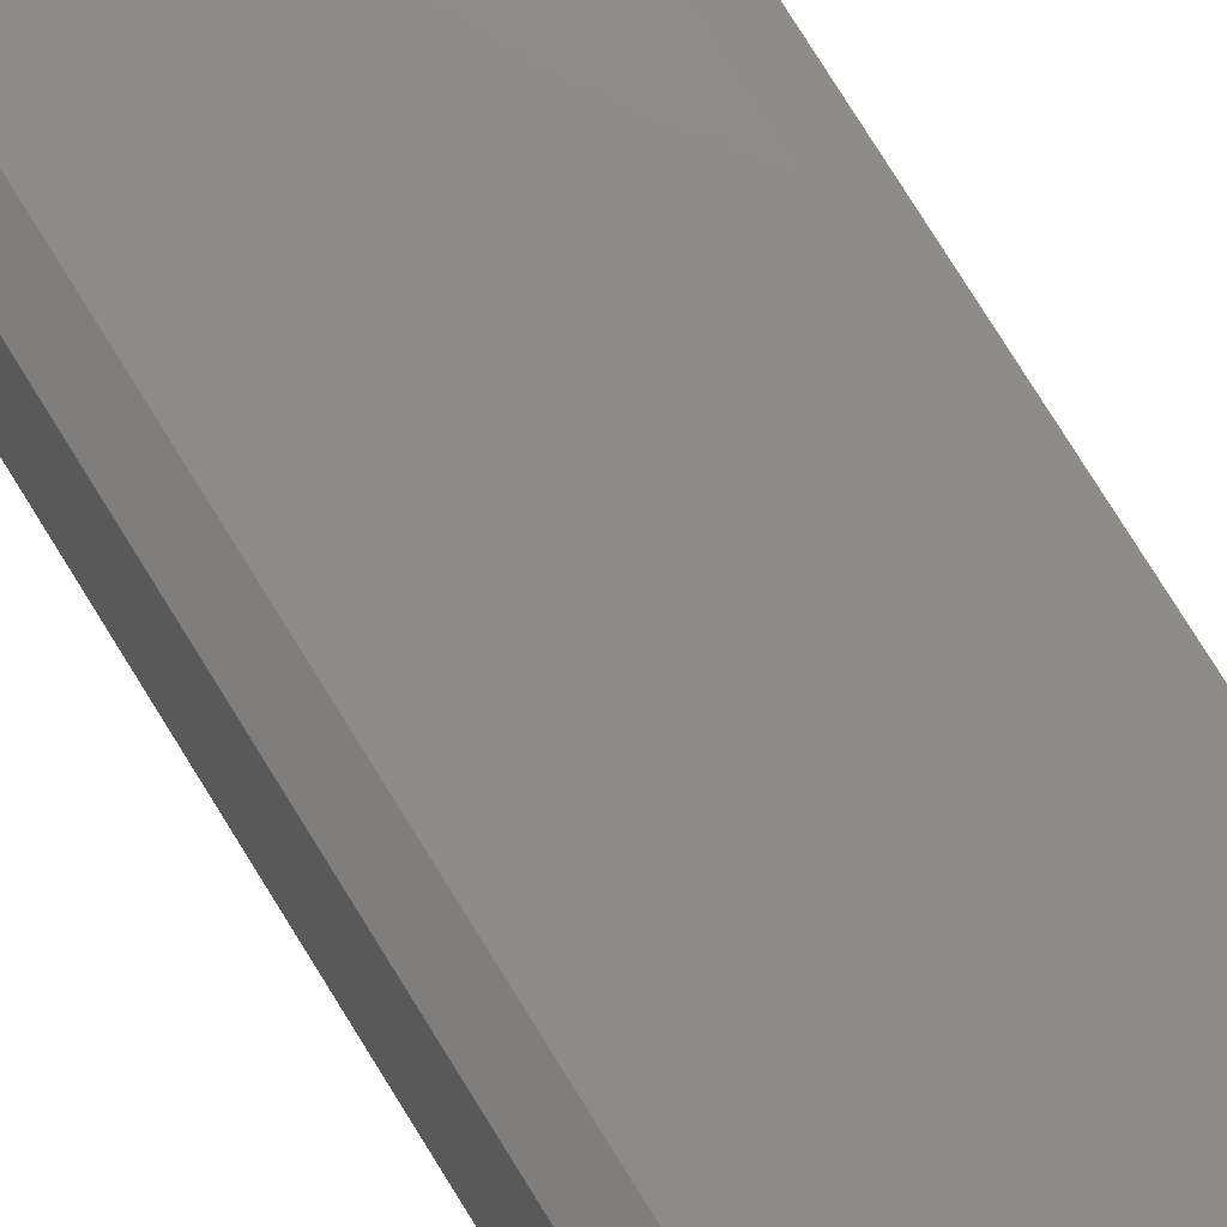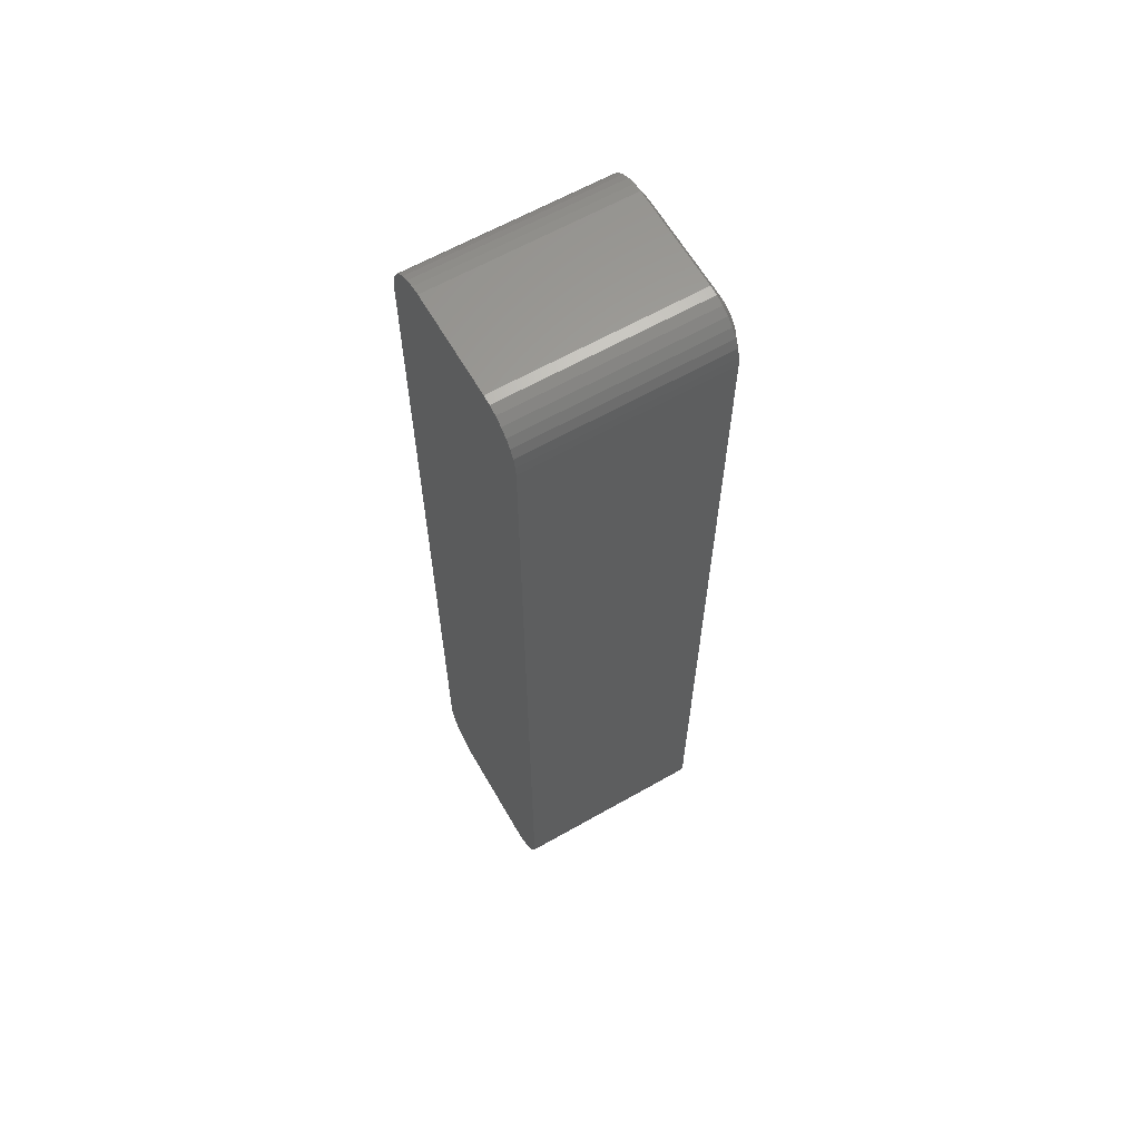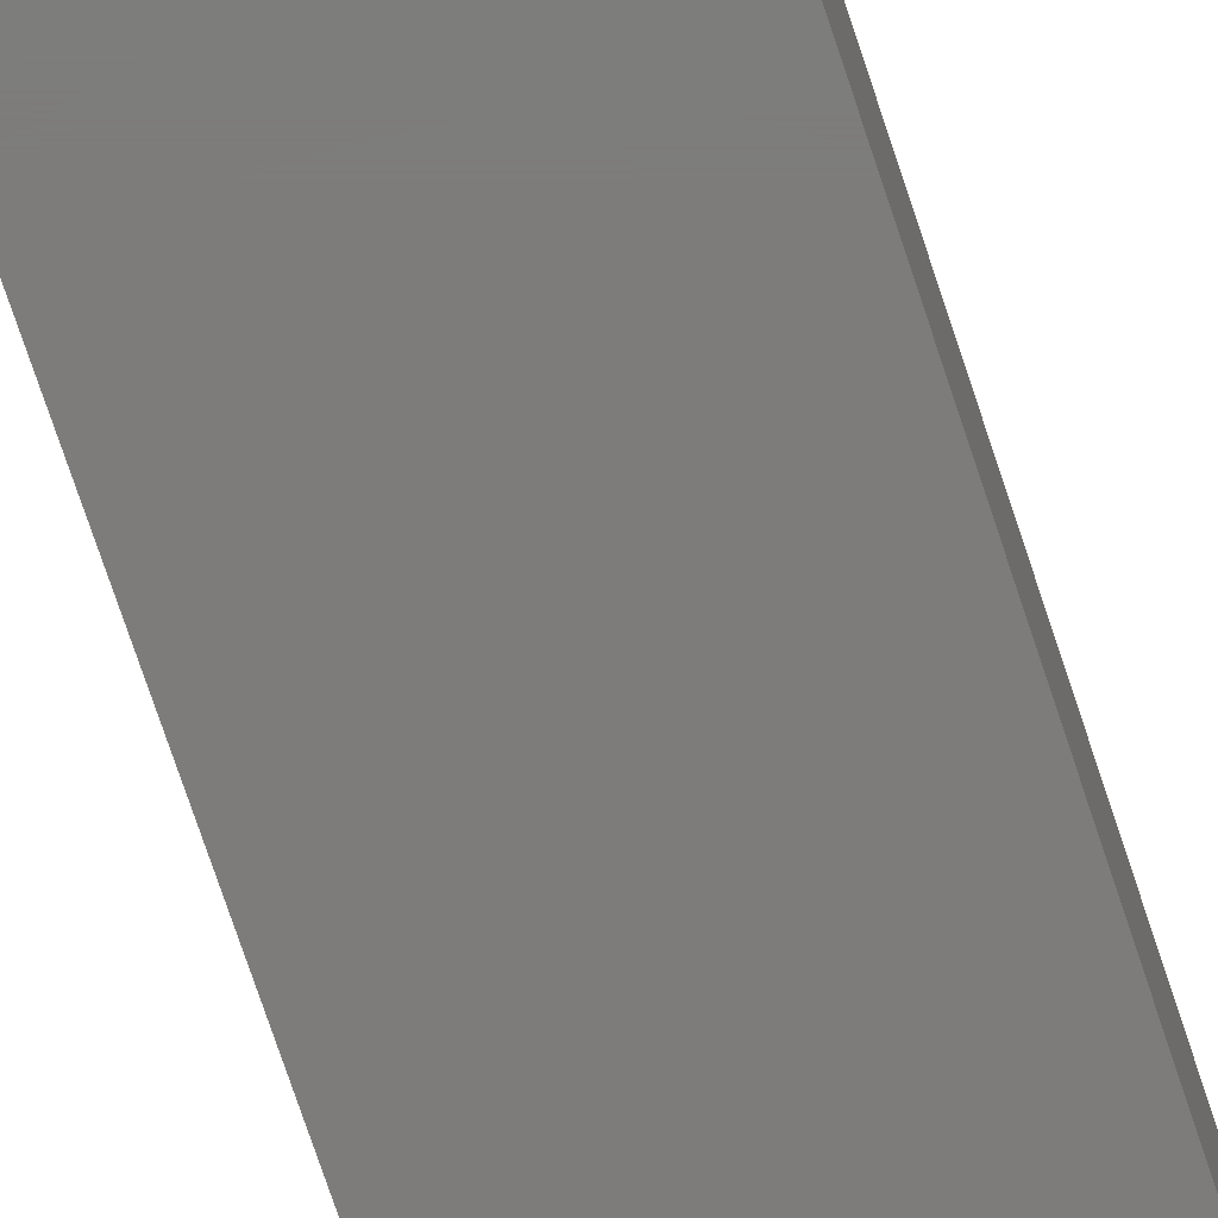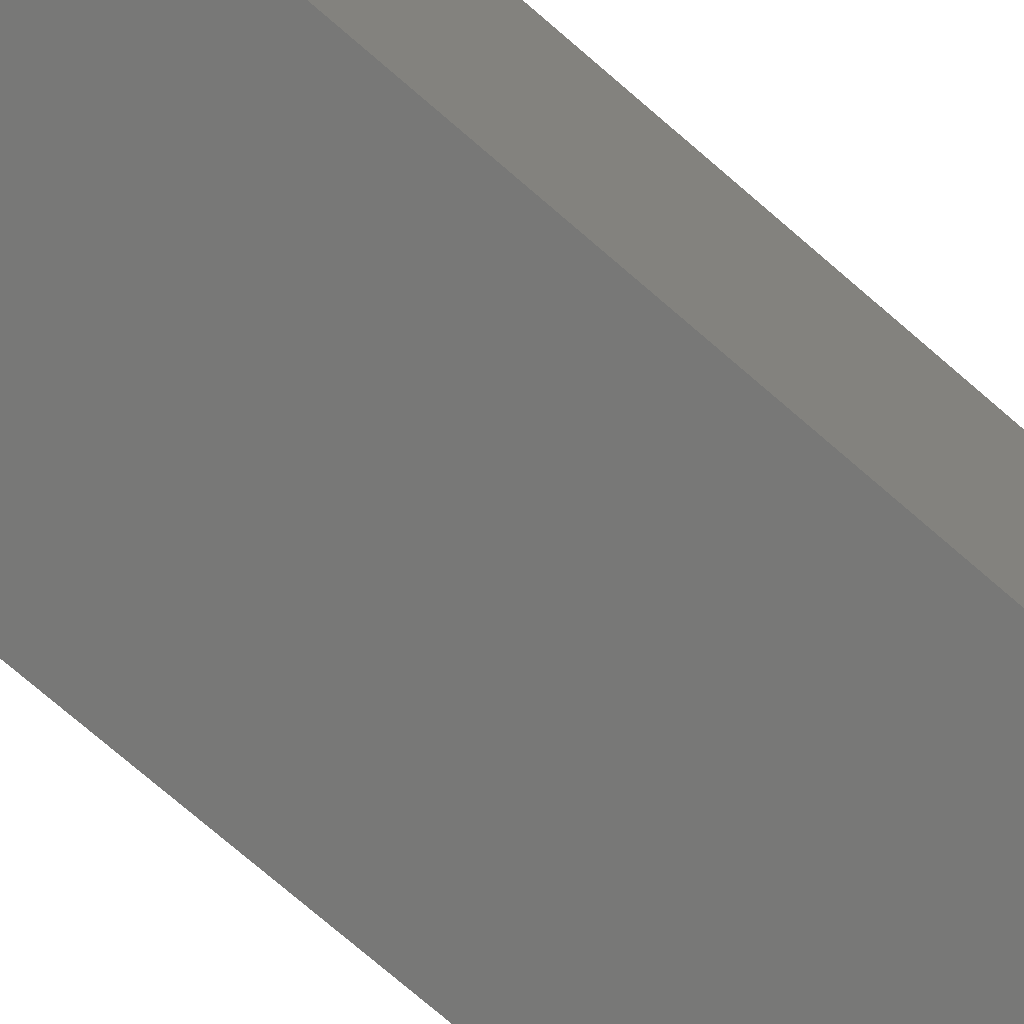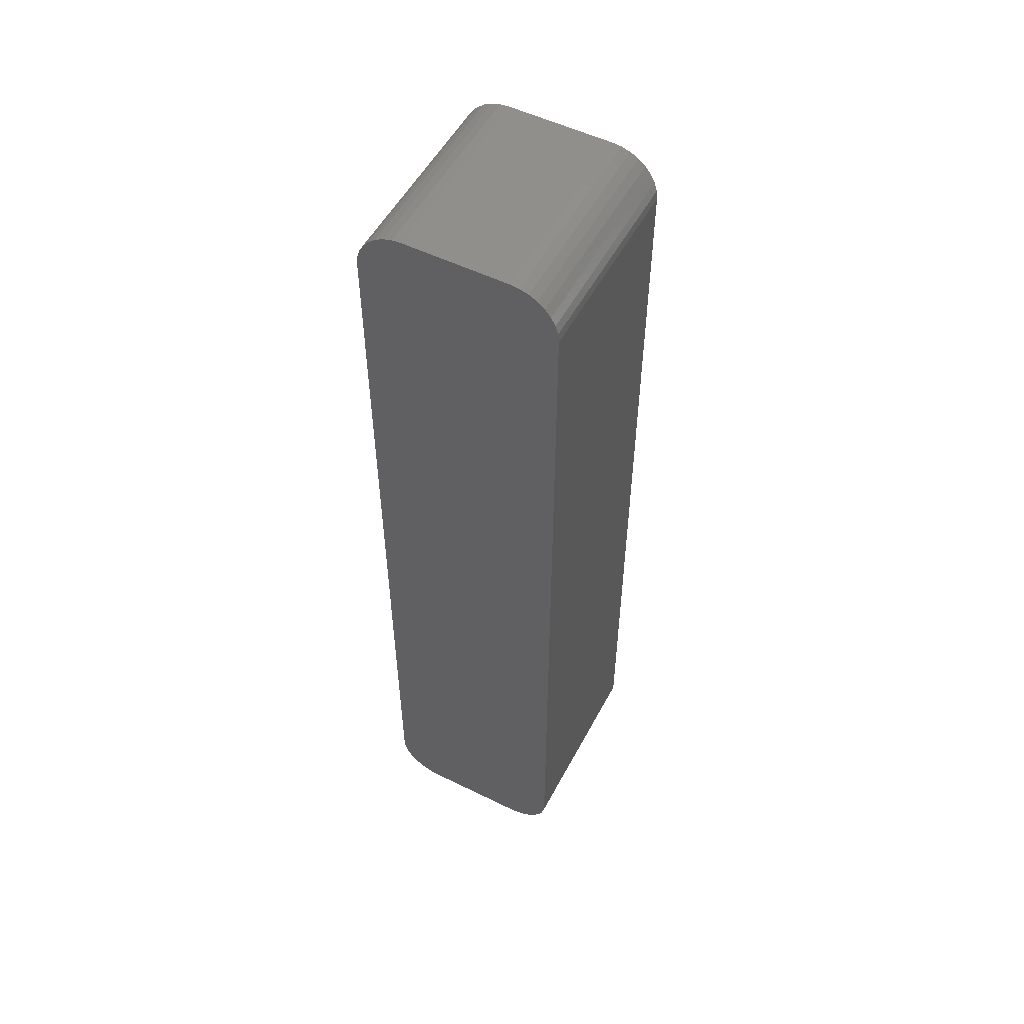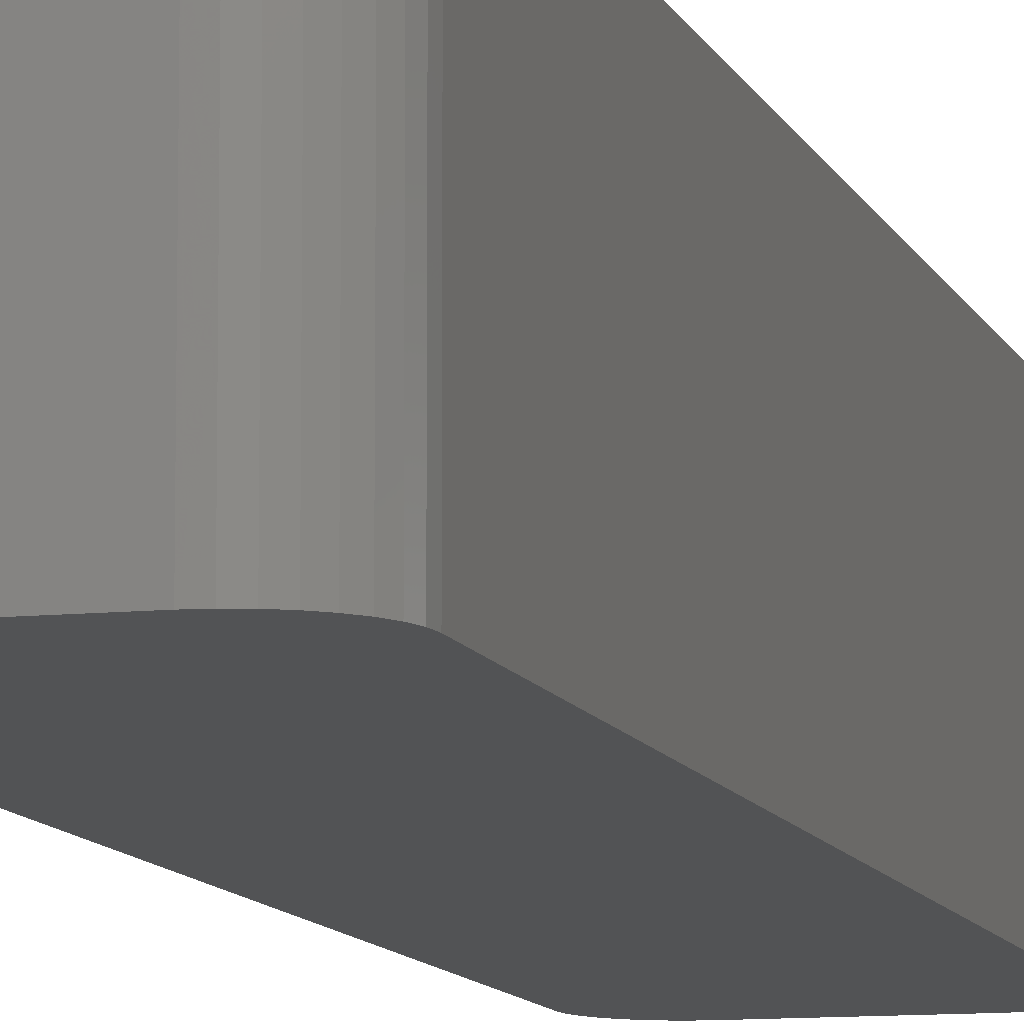
<metadata>
{"format":"stl","ext":"stl","renderer":"f3d","projection":"perspective","resolution":1024,"background":"white","views":[{"elev":75.7,"azim":148.4,"up":"+Z"},{"elev":62.9,"azim":-119.9,"up":"+Y"},{"elev":-76.0,"azim":18.5,"up":"+Z"},{"elev":-71.0,"azim":48.6,"up":"+Z"},{"elev":53.3,"azim":-152.3,"up":"+Y"},{"elev":-9.9,"azim":-164.8,"up":"+Z"}]}
</metadata>
<code>
# stl→obj: 112 verts, 220 faces
v -0.04071 0.01727 0.1641
v 0.04907 0.01858 0.1641
v -0.04449 0.0176 0.1641
v 0.04161 0.01727 0.1641
v 0.05562 0.7293 0.1641
v -0.05472 0.7293 0.1641
v -0.0574 0.7266 0.1641
v 0.05831 0.7266 0.1641
v -0.05958 0.7235 0.1641
v 0.06048 0.7235 0.1641
v -0.06119 0.72 0.1641
v 0.06209 0.72 0.1641
v 0.06209 0.03161 0.1641
v -0.05958 0.02817 0.1641
v 0.06048 0.02817 0.1641
v -0.0574 0.02505 0.1641
v 0.05831 0.02505 0.1641
v -0.05472 0.02237 0.1641
v 0.05562 0.02237 0.1641
v -0.0516 0.02019 0.1641
v 0.05251 0.02019 0.1641
v -0.04816 0.01858 0.1641
v 0.0454 0.0176 0.1641
v 0.05251 0.7315 0.1641
v 0.04907 0.7331 0.1641
v 0.0454 0.734 0.1641
v 0.04161 0.7344 0.1641
v -0.04071 0.7344 0.1641
v -0.04449 0.734 0.1641
v -0.04816 0.7331 0.1641
v -0.0516 0.7315 0.1641
v 0.06307 0.7164 0.1641
v -0.06217 0.7164 0.1641
v 0.0634 0.7126 0.1641
v -0.0625 0.7126 0.1641
v 0.0634 0.03906 0.1641
v -0.0625 0.03906 0.1641
v 0.06307 0.03528 0.1641
v -0.06217 0.03528 0.1641
v -0.06119 0.03161 0.1641
v -0.07812 0.7126 0.1562
v -0.07812 0.7126 0
v -0.07812 0.03906 0.1562
v -0.07812 0.03906 0
v -0.07741 0.7199 0
v -0.07741 0.7199 0.1562
v -0.07528 0.7269 0
v -0.07528 0.7269 0.1562
v -0.07182 0.7334 0
v -0.07182 0.7334 0.1562
v -0.06717 0.739 0
v -0.06717 0.739 0.1562
v -0.0615 0.7437 0
v -0.0615 0.7437 0.1562
v -0.05503 0.7472 0
v -0.05503 0.7472 0.1562
v -0.04801 0.7493 0
v -0.04801 0.7493 0.1562
v -0.04071 0.75 0
v -0.04071 0.75 0.1562
v 0.04161 0.75 0
v 0.04161 0.75 0.1562
v 0.04891 0.7493 0
v 0.04891 0.7493 0.1562
v 0.05593 0.7472 0
v 0.05593 0.7472 0.1562
v 0.0624 0.7437 0
v 0.0624 0.7437 0.1562
v 0.06807 0.739 0
v 0.06807 0.739 0.1562
v 0.07272 0.7334 0
v 0.07272 0.7334 0.1562
v 0.07618 0.7269 0
v 0.07618 0.7269 0.1562
v 0.07831 0.7199 0
v 0.07831 0.7199 0.1562
v 0.07903 0.7126 0
v 0.07903 0.7126 0.1562
v 0.07903 0.03906 0.1562
v 0.07903 0.03906 0
v 0.07831 0.03176 0
v 0.07831 0.03176 0.1562
v 0.07618 0.02474 0
v 0.07618 0.02474 0.1562
v 0.07272 0.01827 0
v 0.07272 0.01827 0.1562
v 0.06807 0.0126 0
v 0.06807 0.0126 0.1562
v 0.0624 0.007951 0
v 0.0624 0.007951 0.1562
v 0.05593 0.004493 0
v 0.05593 0.004493 0.1562
v 0.04891 0.002364 0
v 0.04891 0.002364 0.1562
v 0.04161 0.001645 0
v 0.04161 0.001645 0.1562
v -0.04071 0.001645 0
v -0.04071 0.001645 0.1562
v -0.04801 0.002364 0
v -0.04801 0.002364 0.1562
v -0.05503 0.004493 0
v -0.05503 0.004493 0.1562
v -0.0615 0.007951 0
v -0.0615 0.007951 0.1562
v -0.06717 0.0126 0
v -0.06717 0.0126 0.1562
v -0.07182 0.01827 0
v -0.07182 0.01827 0.1562
v -0.07528 0.02474 0
v -0.07528 0.02474 0.1562
v -0.07741 0.03176 0
v -0.07741 0.03176 0.1562
f 1 2 3
f 1 4 2
f 5 6 7
f 5 7 8
f 8 7 9
f 8 9 10
f 10 9 11
f 10 11 12
f 13 14 15
f 15 14 16
f 15 16 17
f 17 16 18
f 17 18 19
f 19 18 20
f 19 20 21
f 21 20 22
f 21 22 3
f 21 3 2
f 4 23 2
f 24 25 26
f 24 26 27
f 24 27 28
f 24 28 29
f 24 29 30
f 24 30 31
f 24 31 6
f 24 6 5
f 12 11 32
f 32 11 33
f 32 33 34
f 34 33 35
f 34 35 36
f 36 35 37
f 36 37 38
f 38 37 39
f 38 39 13
f 13 39 40
f 13 40 14
f 41 42 43
f 43 42 44
f 42 41 45
f 45 41 46
f 45 46 47
f 47 46 48
f 47 48 49
f 49 48 50
f 49 50 51
f 51 50 52
f 51 52 53
f 53 52 54
f 53 54 55
f 55 54 56
f 55 56 57
f 57 56 58
f 57 58 59
f 59 58 60
f 61 59 62
f 62 59 60
f 61 62 63
f 63 62 64
f 63 64 65
f 65 64 66
f 65 66 67
f 67 66 68
f 67 68 69
f 69 68 70
f 69 70 71
f 71 70 72
f 71 72 73
f 73 72 74
f 73 74 75
f 75 74 76
f 75 76 77
f 77 76 78
f 79 80 78
f 78 80 77
f 80 79 81
f 81 79 82
f 81 82 83
f 83 82 84
f 83 84 85
f 85 84 86
f 85 86 87
f 87 86 88
f 87 88 89
f 89 88 90
f 89 90 91
f 91 90 92
f 91 92 93
f 93 92 94
f 93 94 95
f 95 94 96
f 97 95 98
f 98 95 96
f 97 98 99
f 99 98 100
f 99 100 101
f 101 100 102
f 101 102 103
f 103 102 104
f 103 104 105
f 105 104 106
f 105 106 107
f 107 106 108
f 107 108 109
f 109 108 110
f 109 110 111
f 111 110 112
f 111 112 44
f 44 112 43
f 54 52 31
f 31 56 54
f 30 56 31
f 50 48 7
f 7 52 50
f 6 52 7
f 11 48 46
f 9 48 11
f 30 29 56
f 6 31 52
f 9 7 48
f 28 60 58
f 28 58 56
f 28 56 29
f 41 35 33
f 41 33 11
f 41 11 46
f 28 27 60
f 60 27 62
f 72 70 10
f 10 74 72
f 12 74 10
f 68 66 5
f 5 70 68
f 8 70 5
f 25 66 64
f 24 66 25
f 12 32 74
f 8 10 70
f 24 5 66
f 34 78 76
f 34 76 74
f 34 74 32
f 62 27 26
f 62 26 25
f 62 25 64
f 34 36 78
f 78 36 79
f 90 88 21
f 21 92 90
f 2 92 21
f 86 84 17
f 17 88 86
f 19 88 17
f 13 84 82
f 15 84 13
f 2 23 92
f 19 21 88
f 15 17 84
f 4 96 94
f 4 94 92
f 4 92 23
f 79 36 38
f 79 38 13
f 79 13 82
f 4 1 96
f 96 1 98
f 108 106 14
f 14 110 108
f 40 110 14
f 104 102 18
f 18 106 104
f 16 106 18
f 22 102 100
f 20 102 22
f 40 39 110
f 16 14 106
f 20 18 102
f 37 43 112
f 37 112 110
f 37 110 39
f 98 1 3
f 98 3 22
f 98 22 100
f 37 35 43
f 43 35 41
f 67 53 65
f 51 53 67
f 69 51 67
f 49 51 69
f 71 49 69
f 47 49 71
f 73 47 71
f 45 47 73
f 75 45 73
f 83 109 81
f 107 109 83
f 85 107 83
f 105 107 85
f 87 105 85
f 103 105 87
f 89 103 87
f 101 103 89
f 55 57 59
f 55 59 61
f 55 61 63
f 55 63 65
f 55 65 53
f 91 93 95
f 91 95 97
f 91 97 99
f 91 99 101
f 91 101 89
f 109 111 81
f 81 111 44
f 81 44 80
f 80 44 42
f 80 42 77
f 77 42 45
f 77 45 75

</code>
